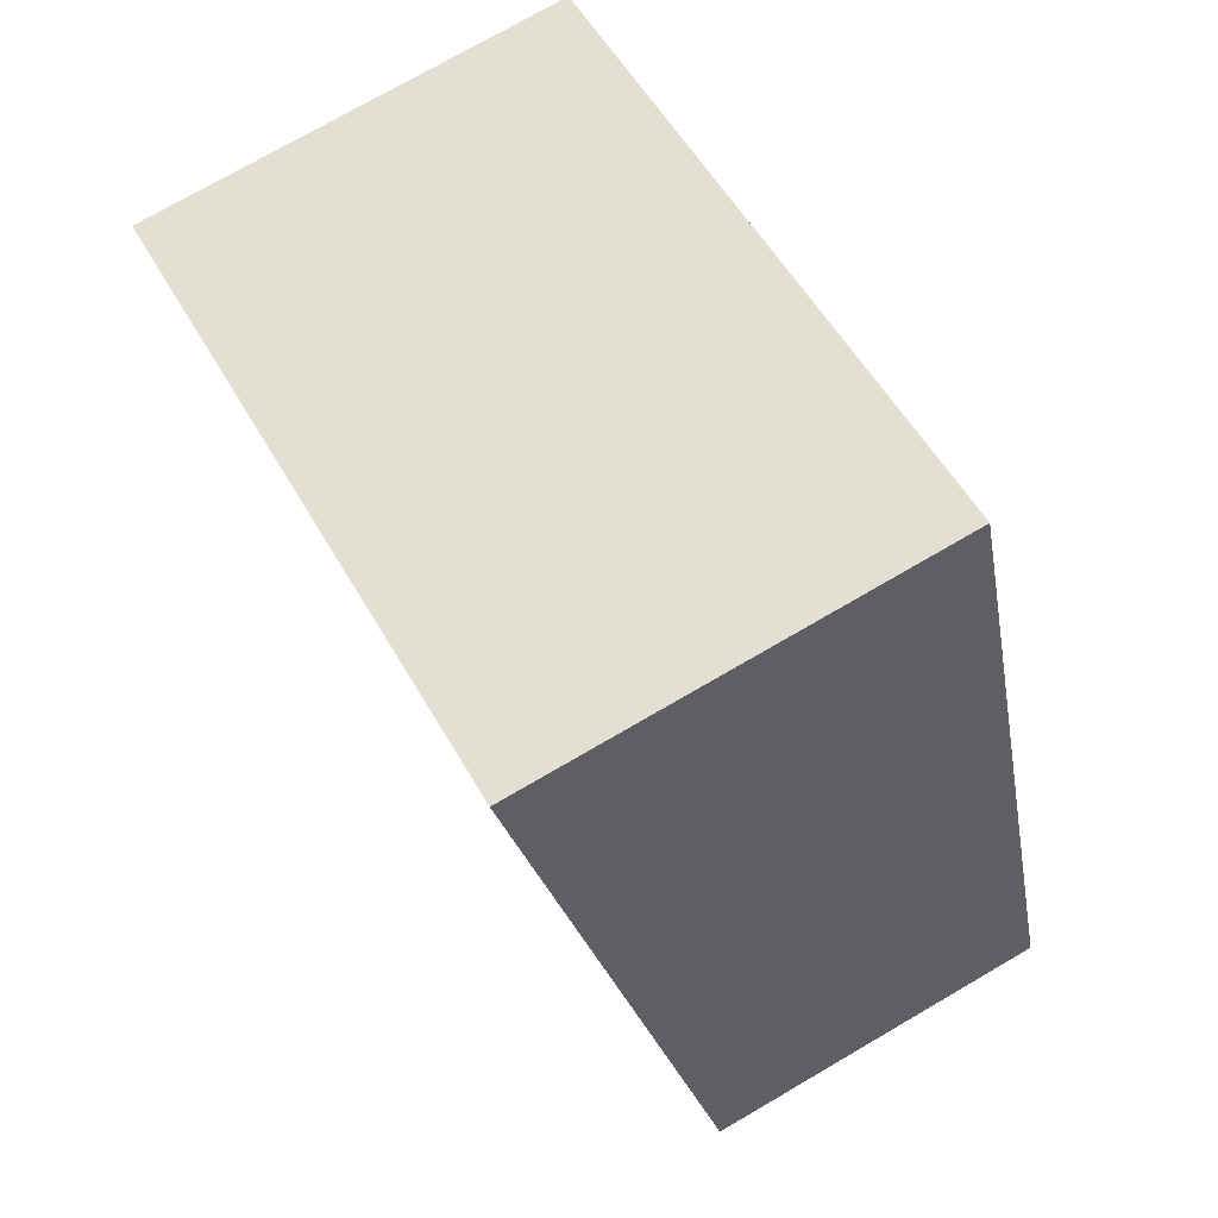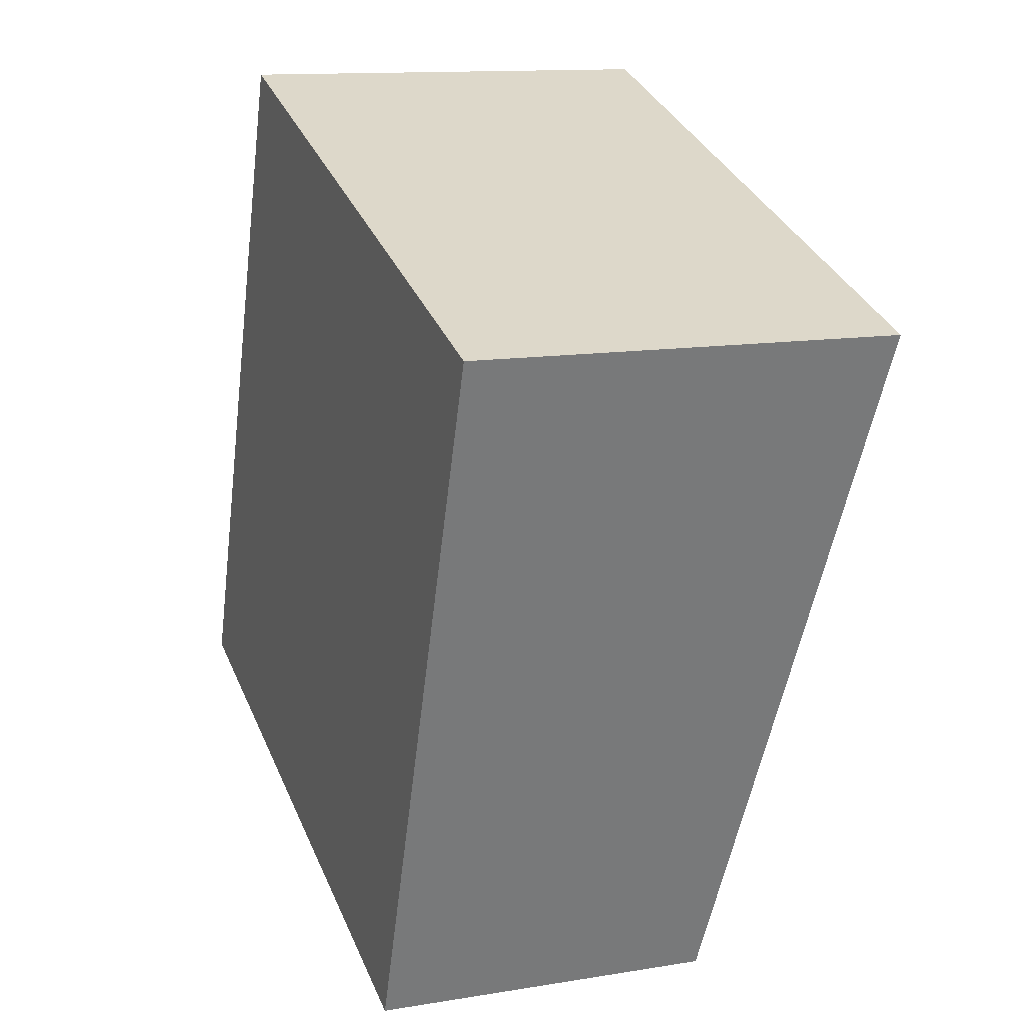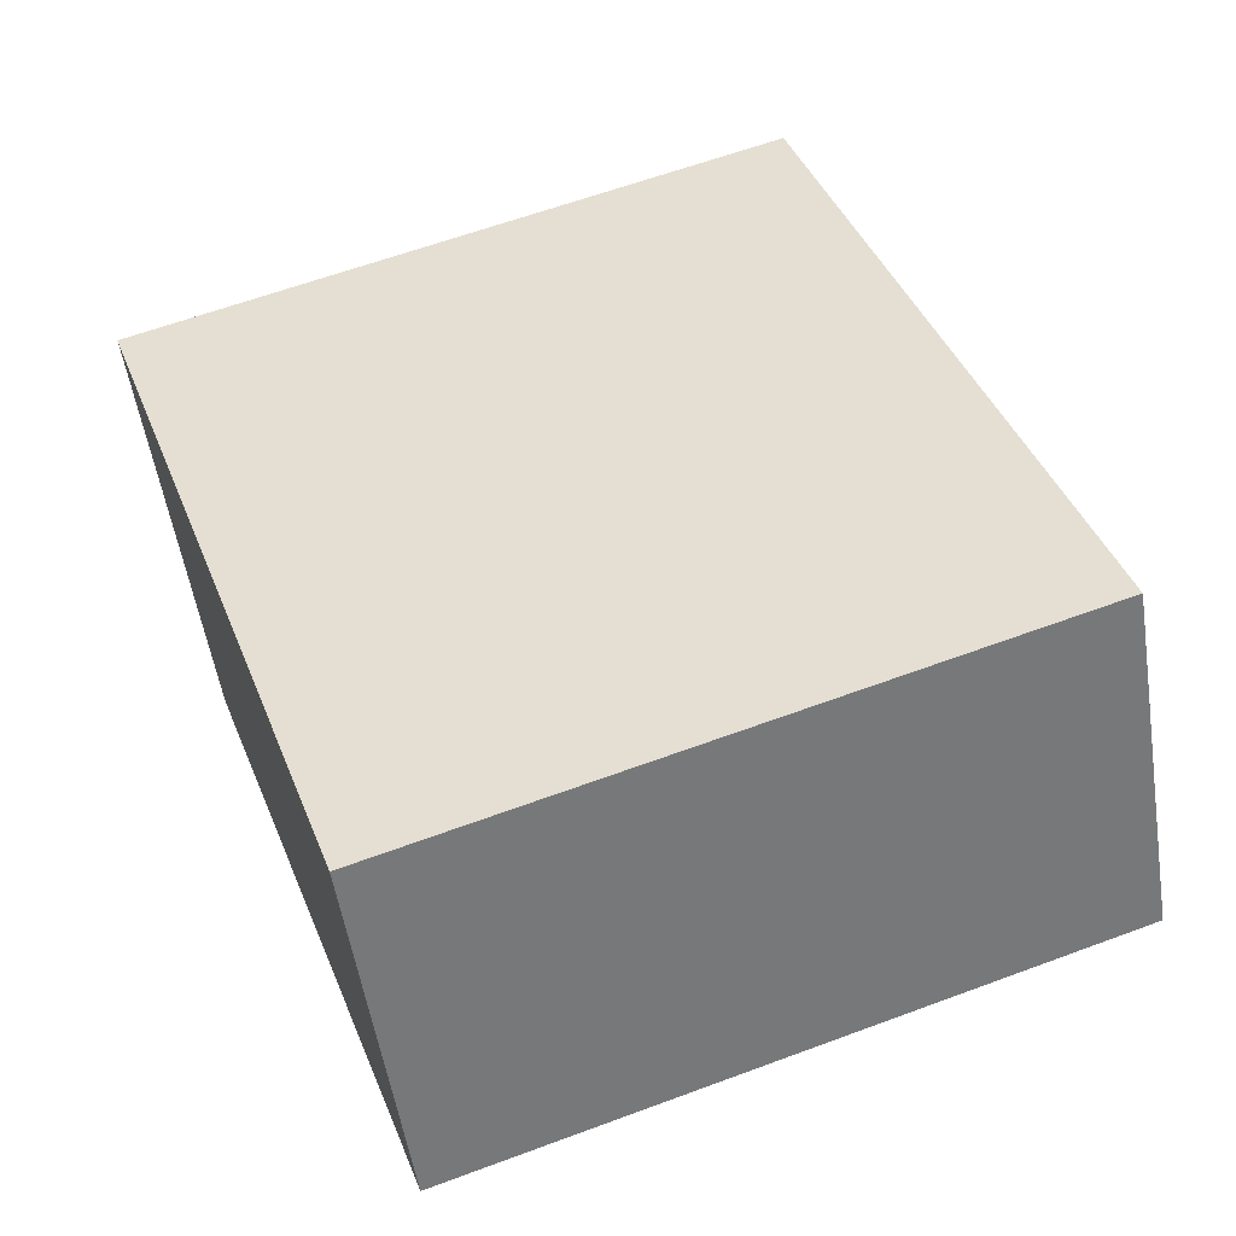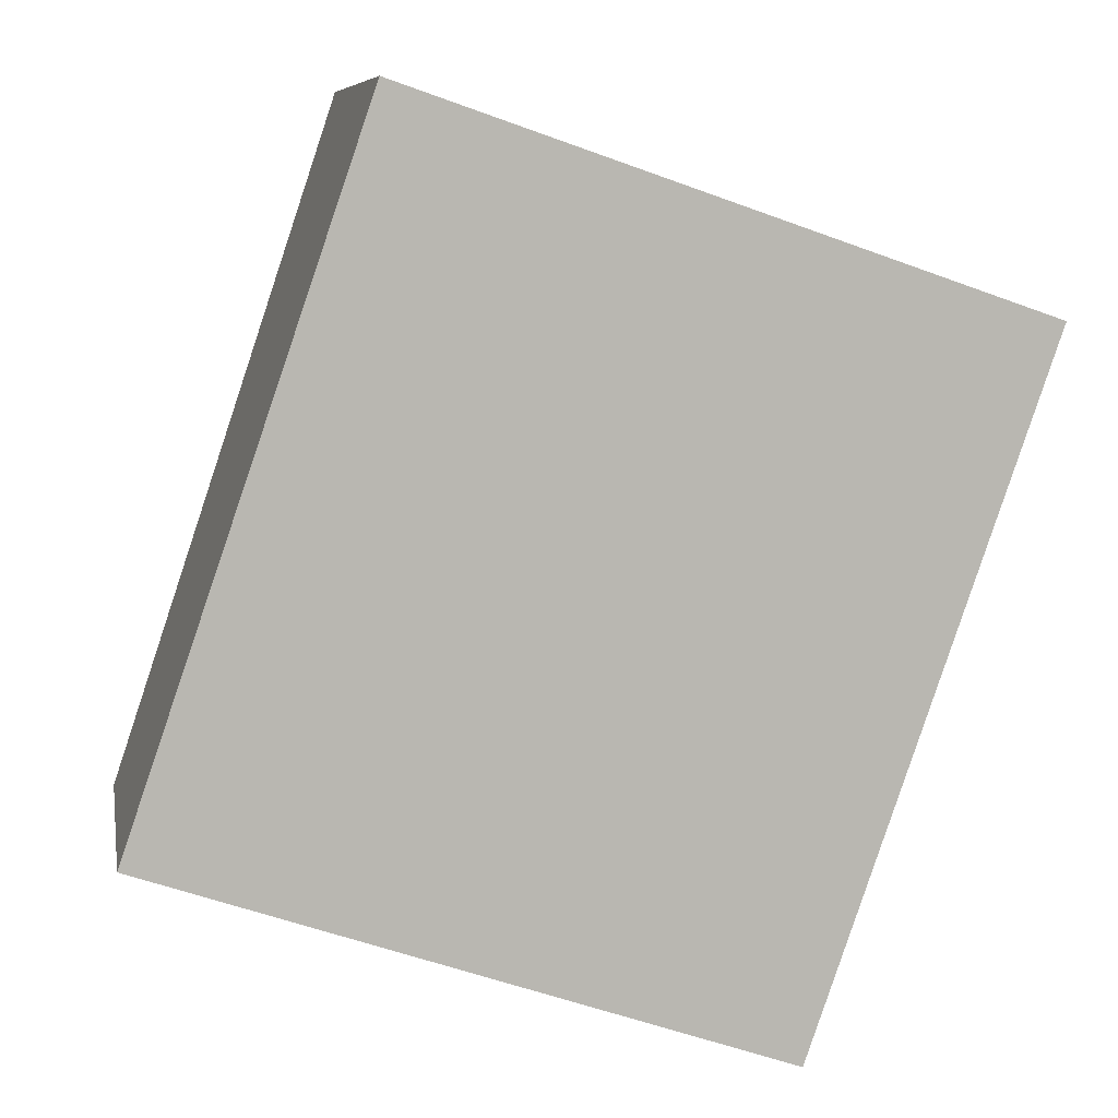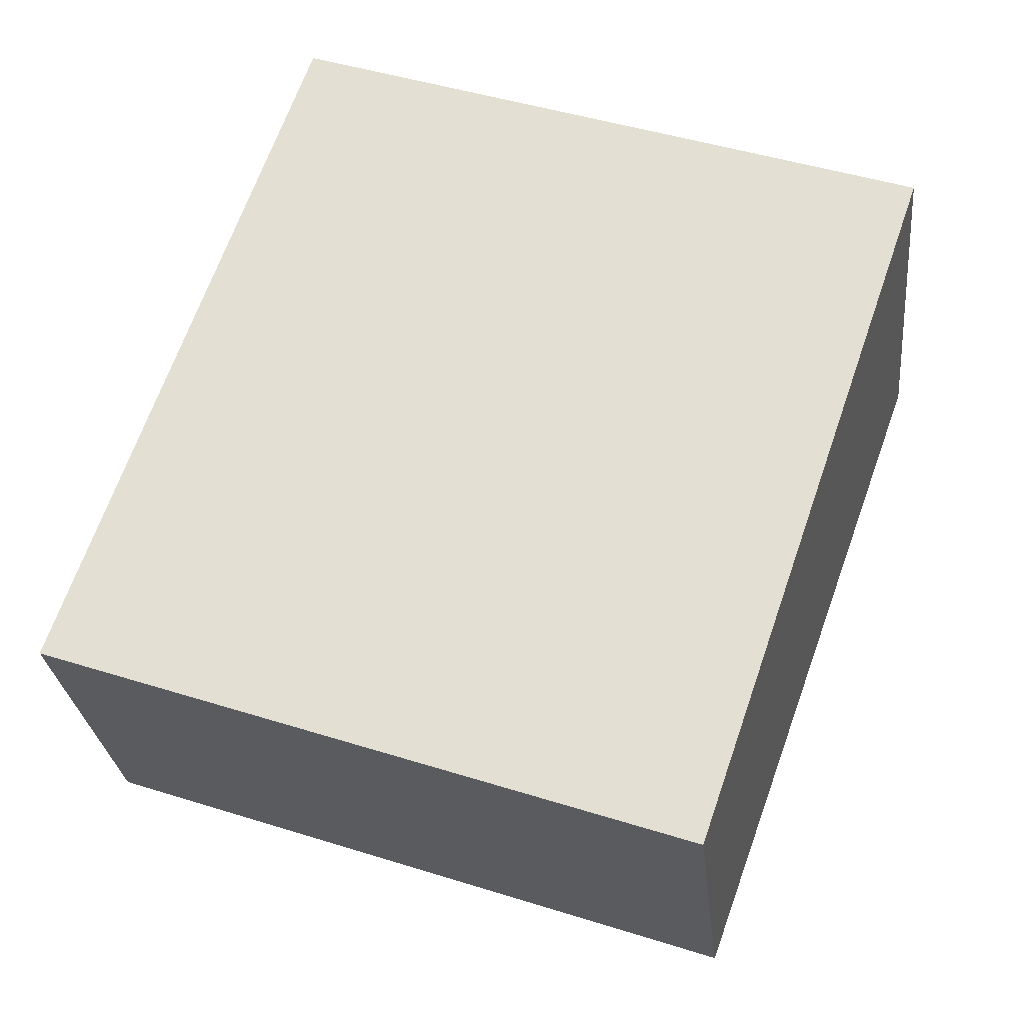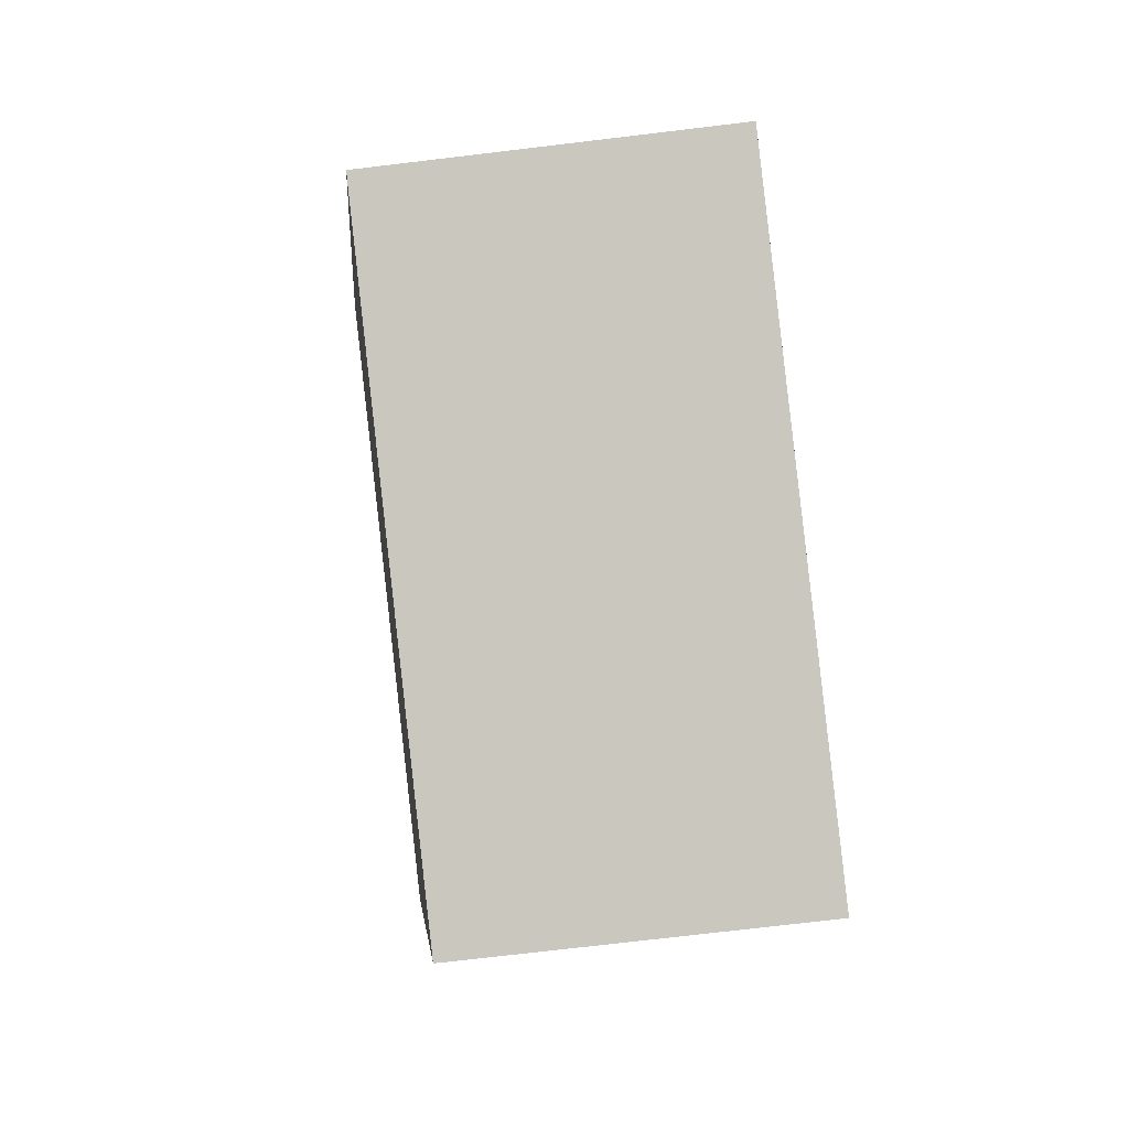
<metadata>
{"format":"obj","ext":"obj","renderer":"f3d","projection":"perspective","resolution":1024,"background":"white","views":[{"elev":74.4,"azim":-120.2,"up":"+Z"},{"elev":12.6,"azim":68.8,"up":"+Z"},{"elev":-53.9,"azim":-171.1,"up":"+Z"},{"elev":8.2,"azim":-10.0,"up":"+Z"},{"elev":-27.4,"azim":6.0,"up":"+Z"},{"elev":-73.5,"azim":-83.2,"up":"+Z"}]}
</metadata>
<code>
v  0 2.288 1.401e-16
v  5.761 2.818 3.171
v  4.171 2.288 -1.439
v  1.59 2.818 4.609
v  5.761 -1.942e-16 3.171
v  4.171 8.811e-17 -1.439
v  0 0 0
v  1.59 -2.822e-16 4.609
g defaultobject
f 1 2 3
f 2 1 4
f 5 3 2
f 3 5 6
f 6 1 3
f 1 6 7
f 1 8 4
f 8 1 7
f 8 2 4
f 2 8 5
f 8 6 5
f 6 8 7

</code>
